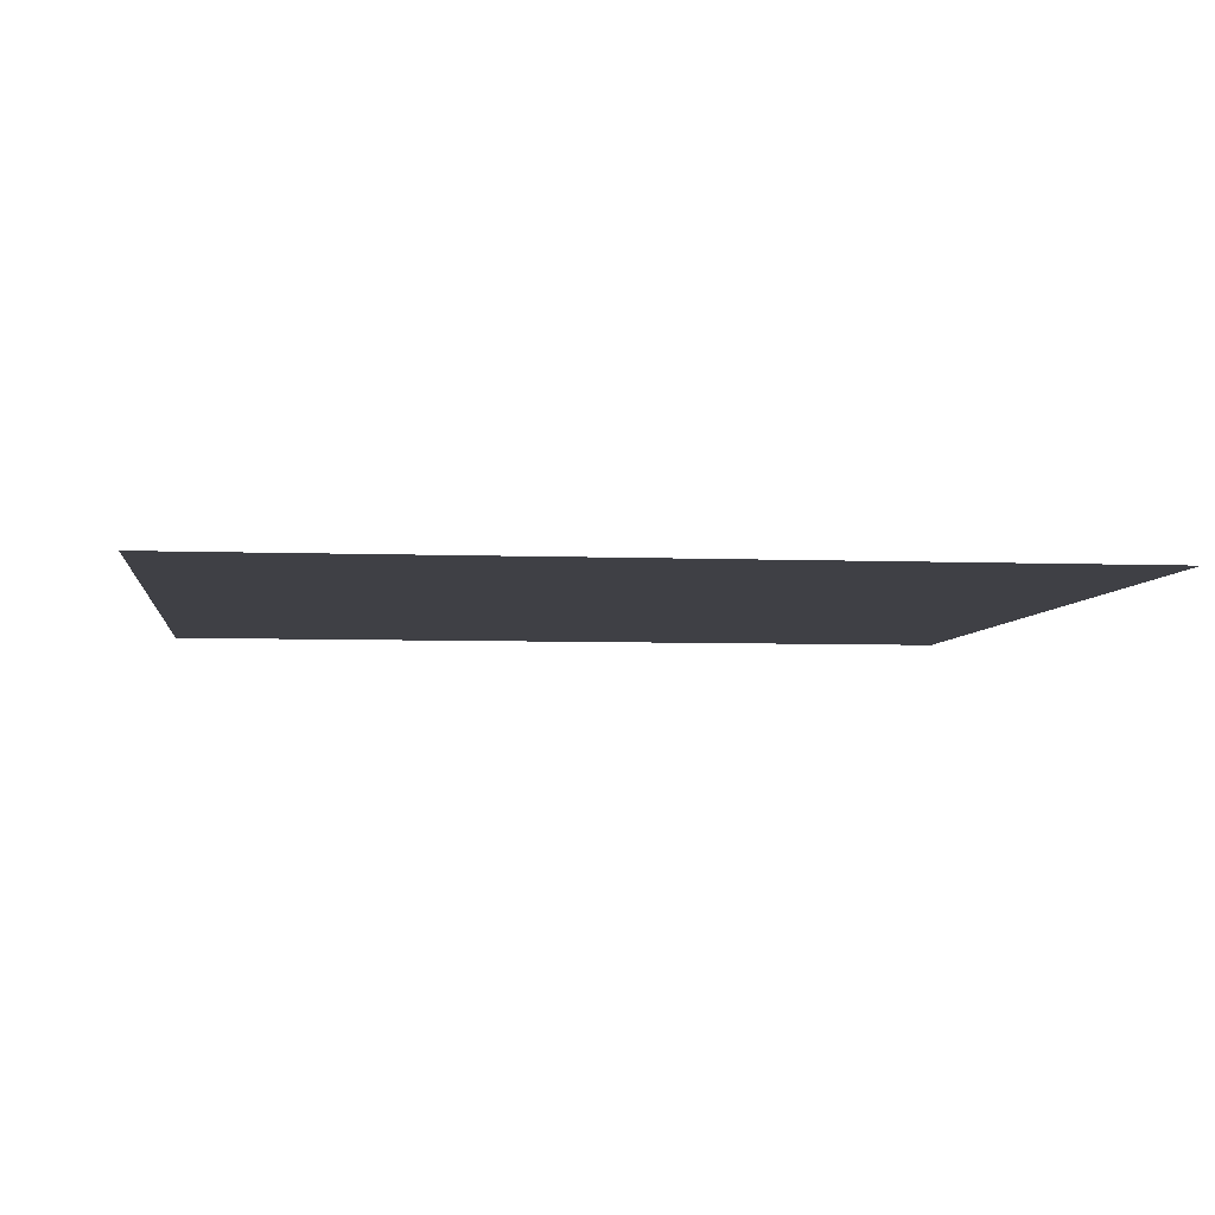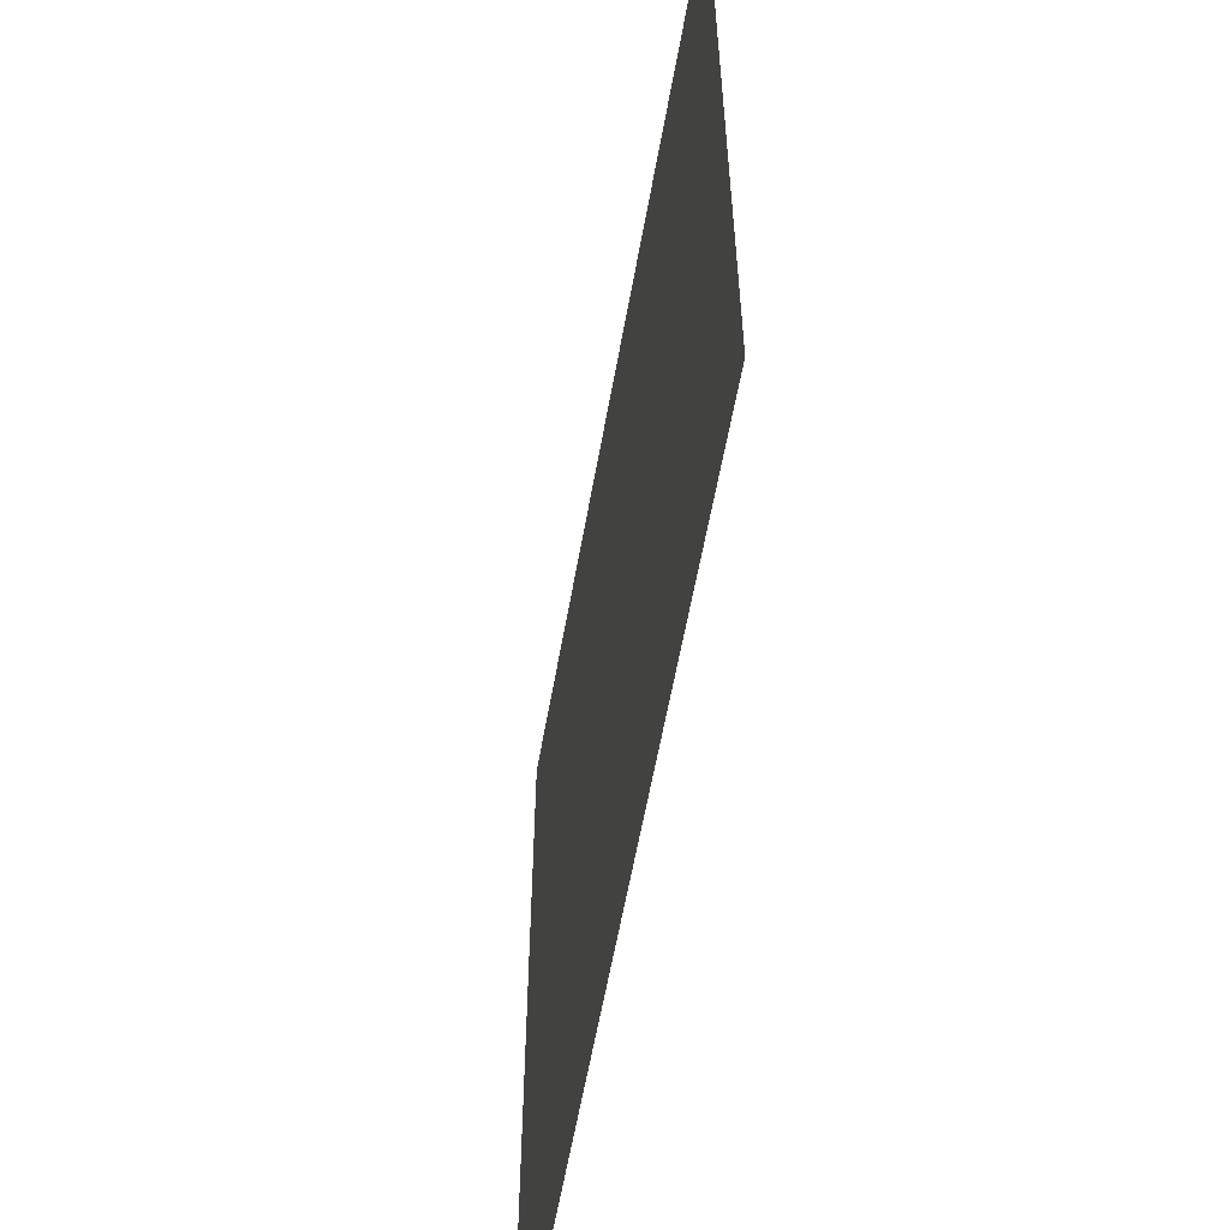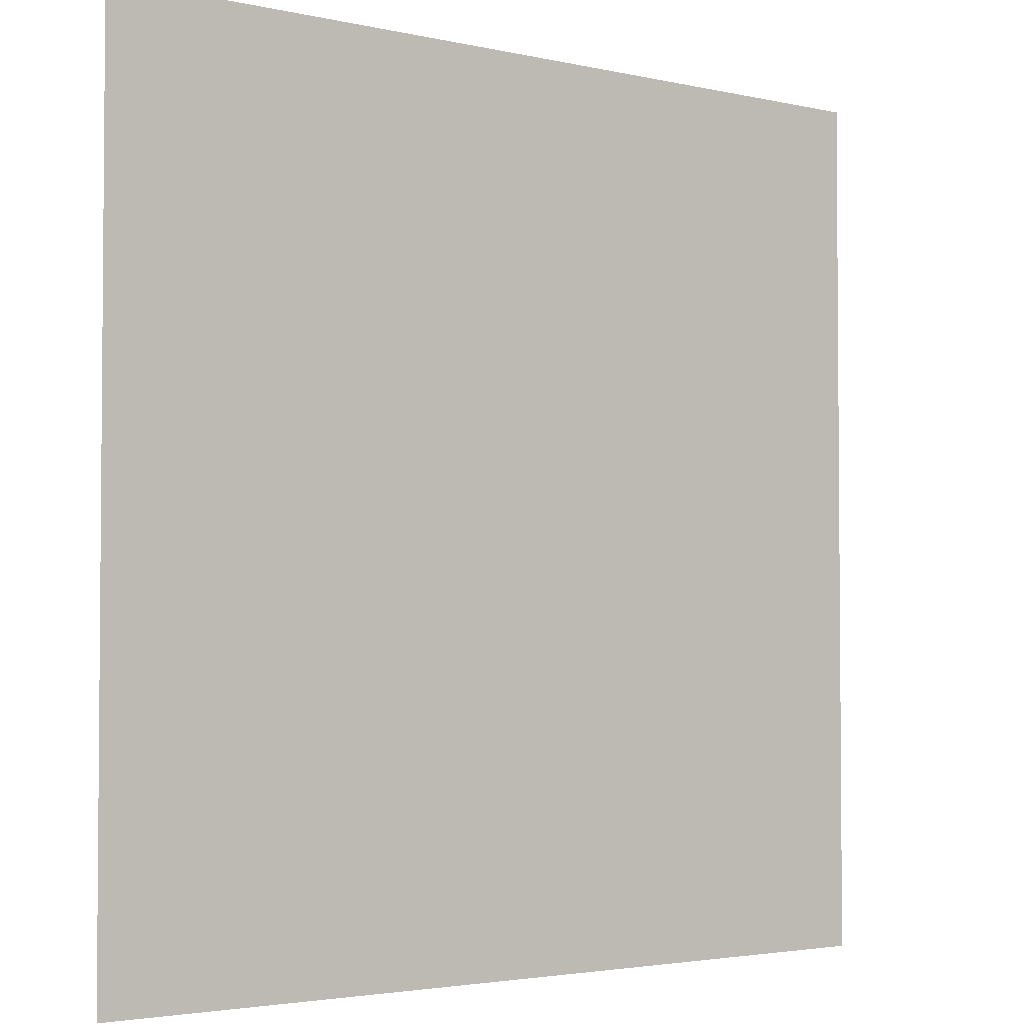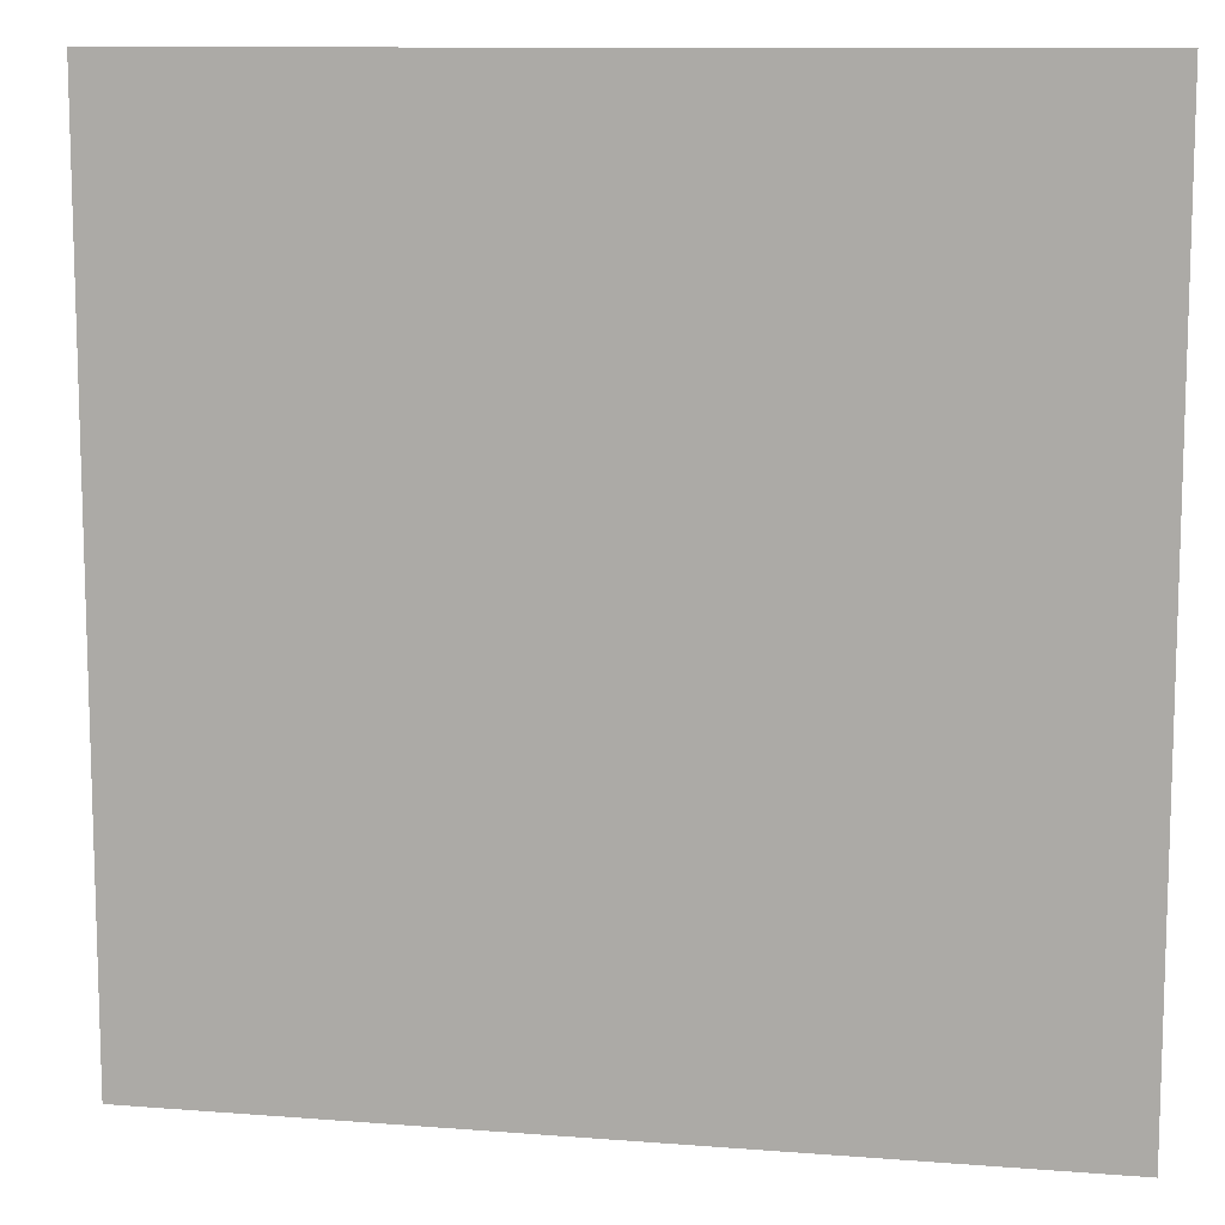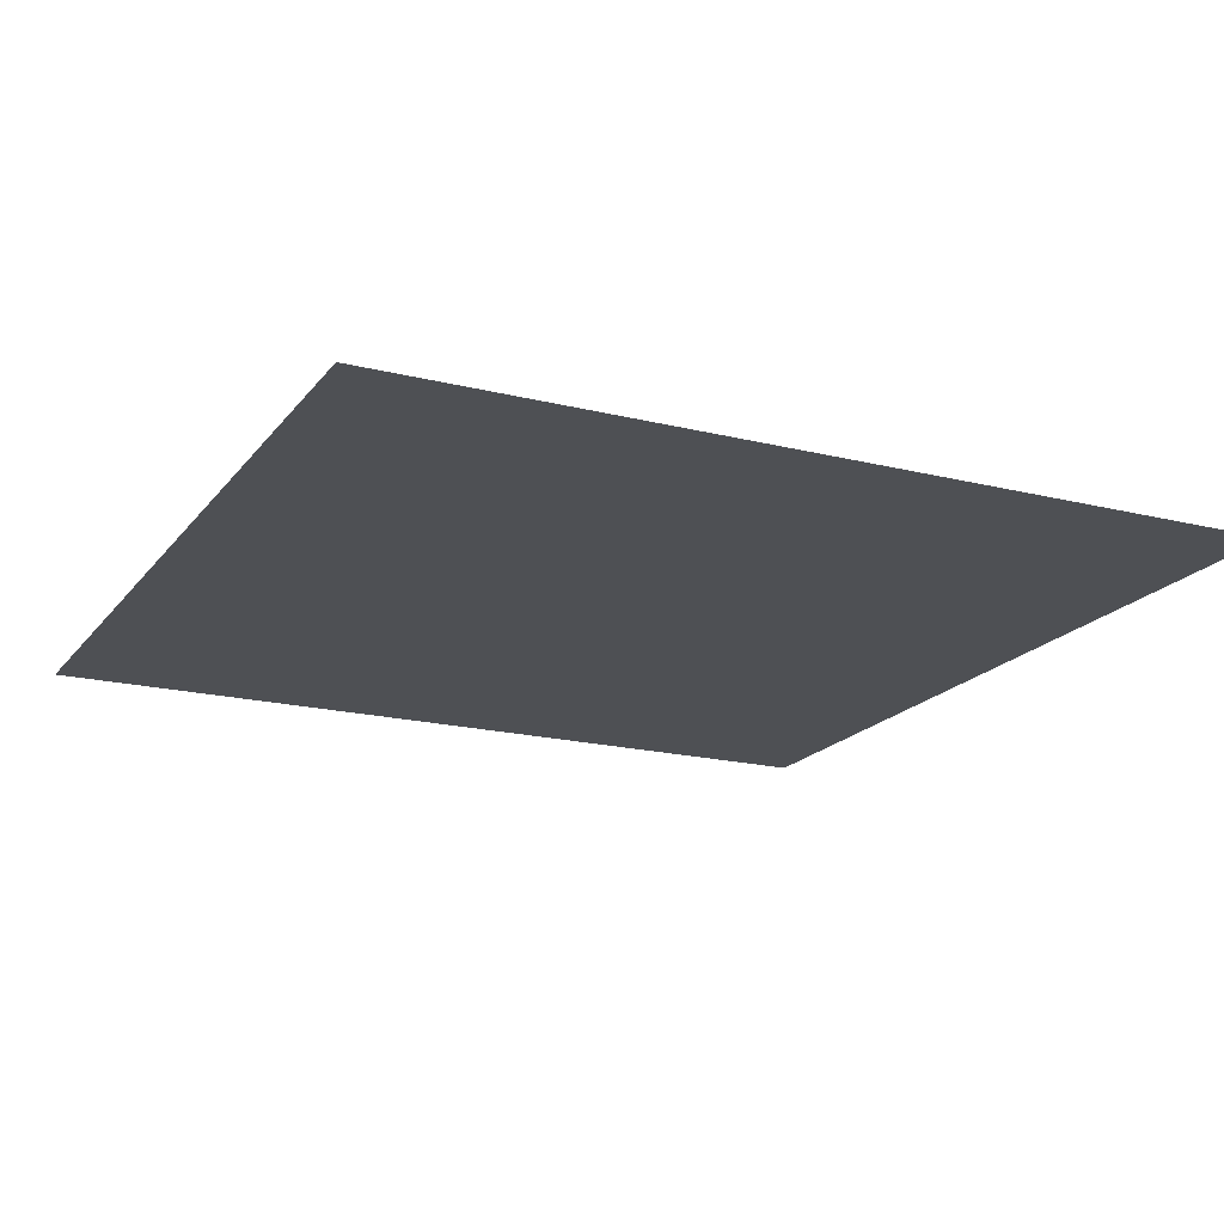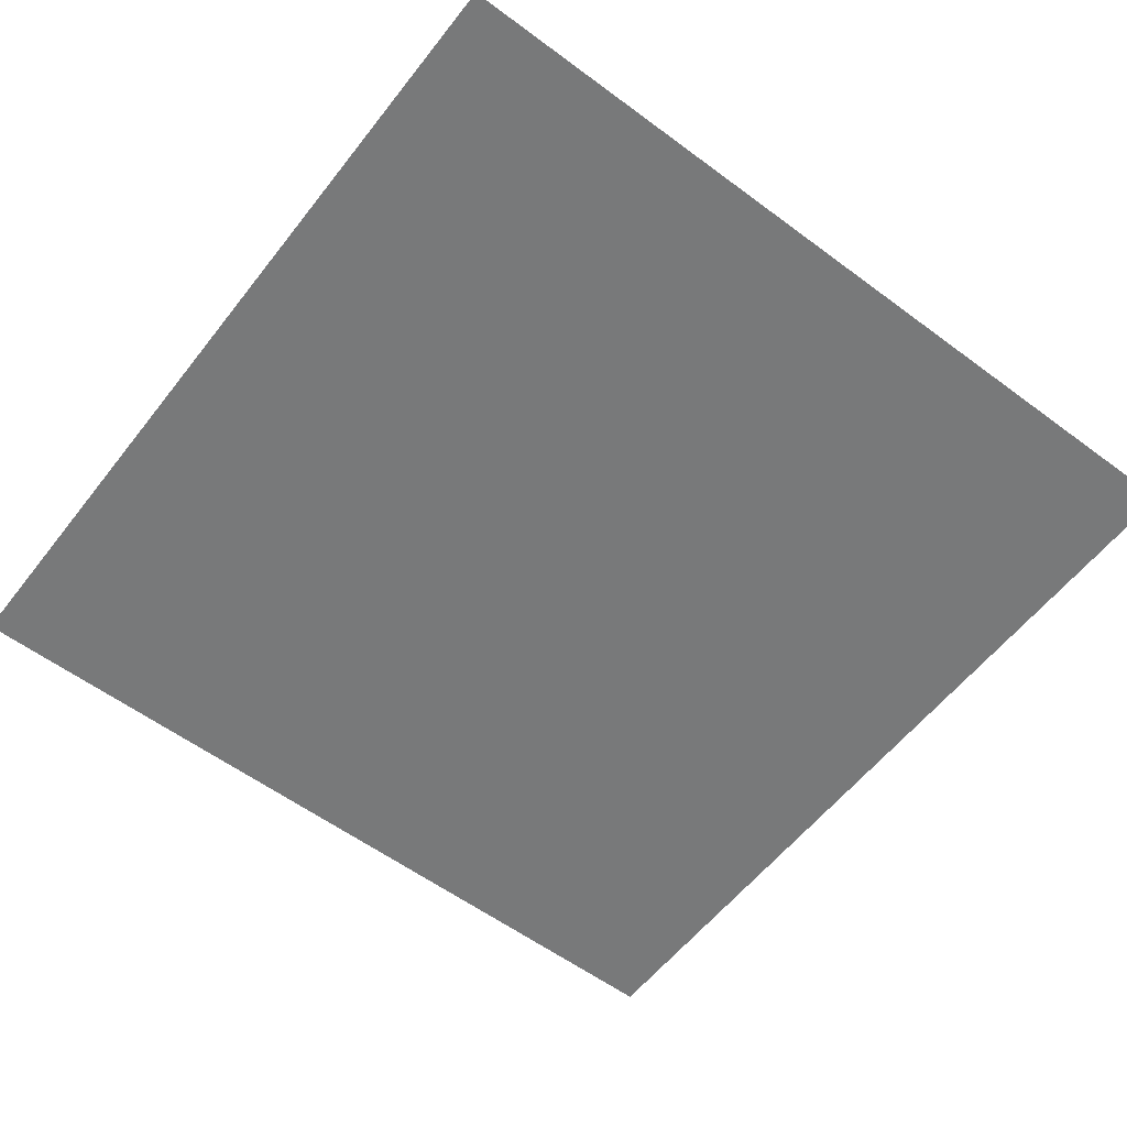
<metadata>
{"format":"obj","ext":"obj","renderer":"f3d","projection":"perspective","resolution":1024,"background":"white","views":[{"elev":-5.2,"azim":172.9,"up":"+Y"},{"elev":-59.8,"azim":-100.1,"up":"+Z"},{"elev":-3.0,"azim":-38.3,"up":"+Z"},{"elev":10.9,"azim":11.0,"up":"+Z"},{"elev":-18.6,"azim":64.4,"up":"+Y"},{"elev":-57.7,"azim":-127.6,"up":"+Y"}]}
</metadata>
<code>
v 3 -5.48e-06 3
v 1.126e-05 -4.972e-06 7.673e-07
v 1.217e-05 -5.48e-06 3
v 3 -4.972e-06 9.233e-07
g floor_3x3m_4_9052_152
f 1 3 2
f 2 4 1

</code>
